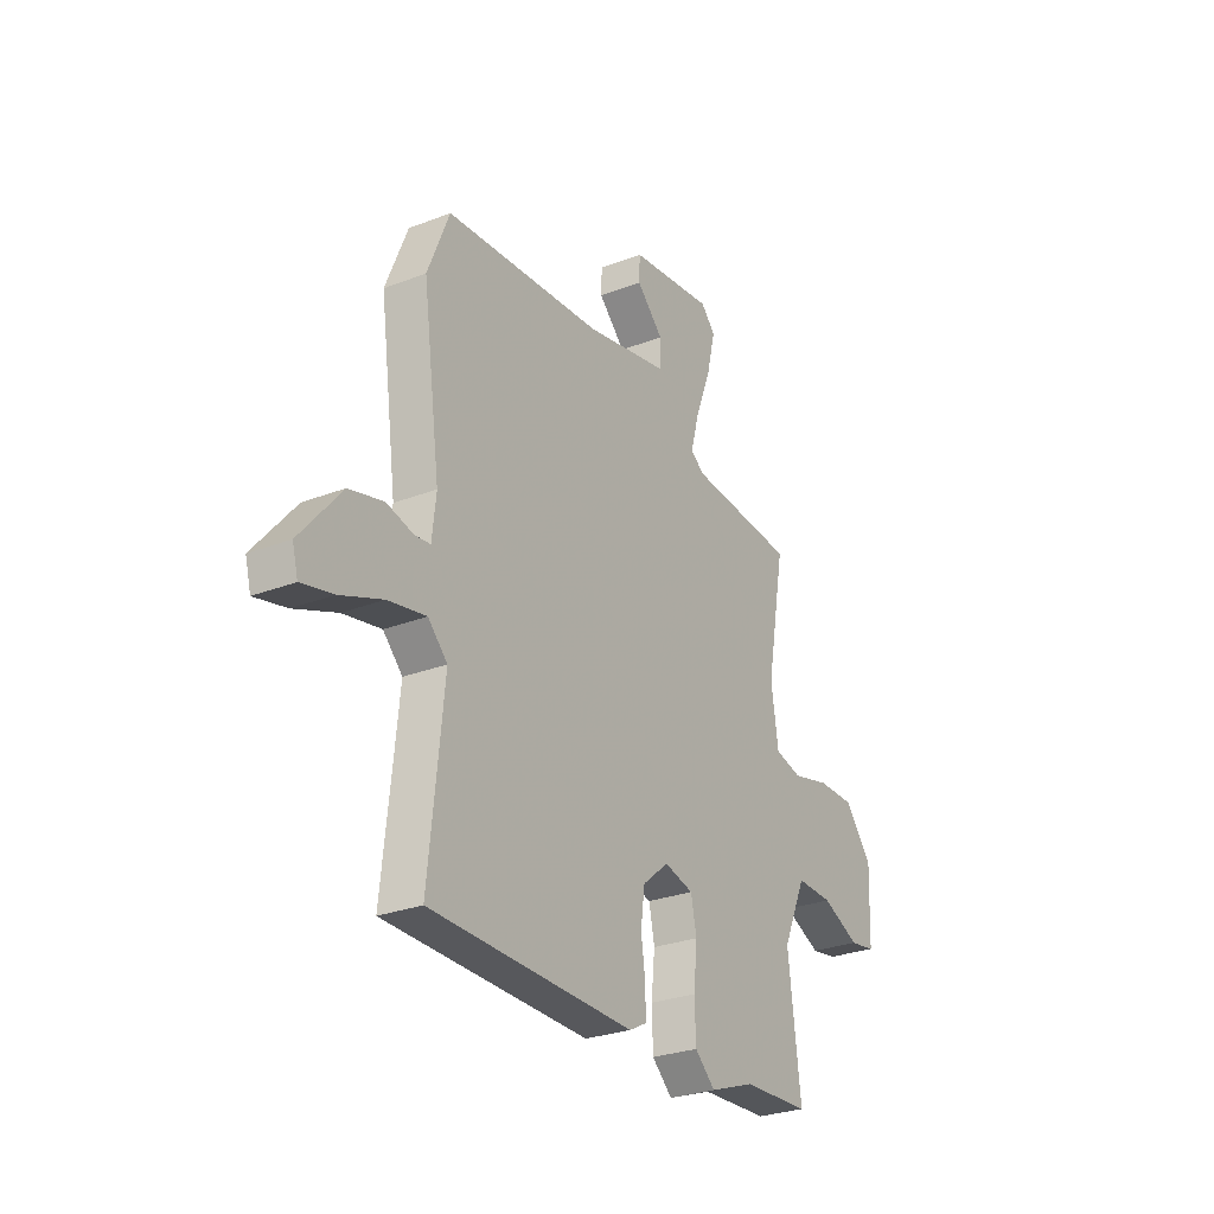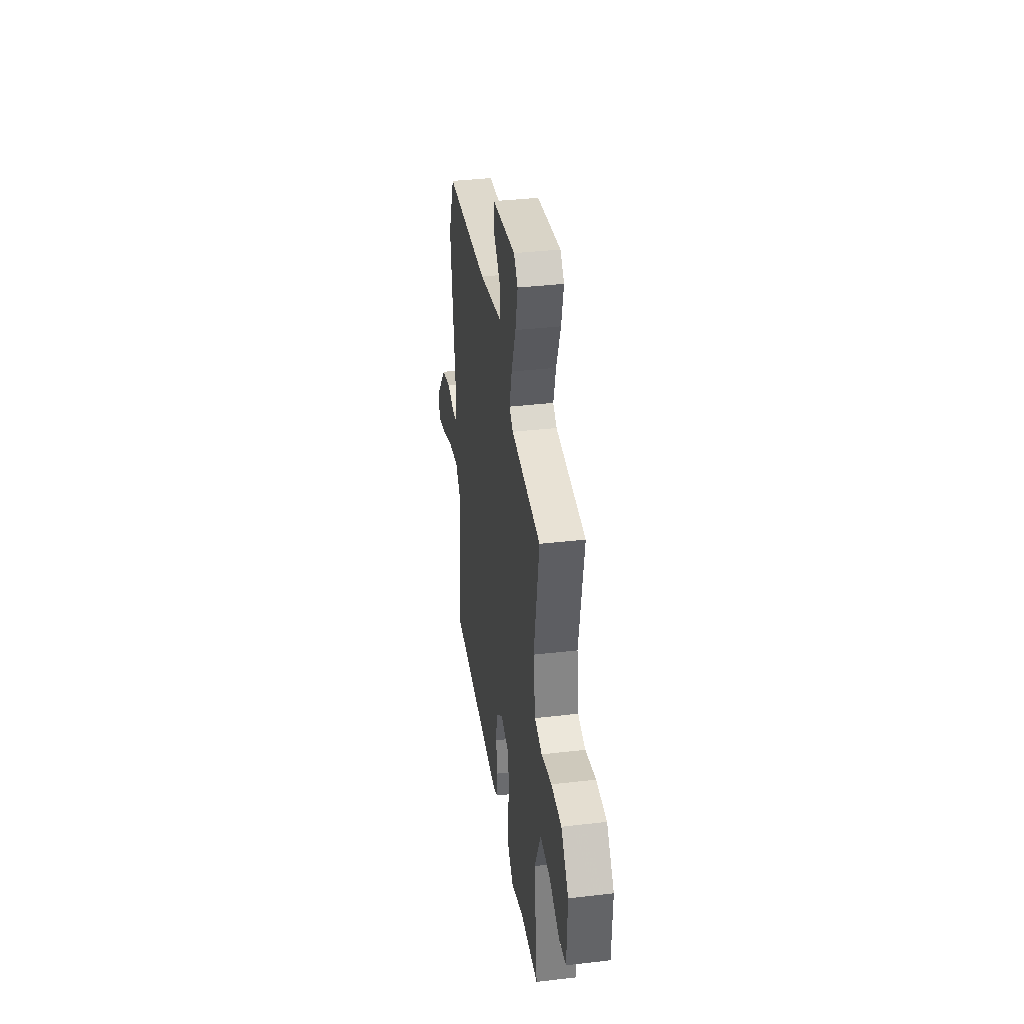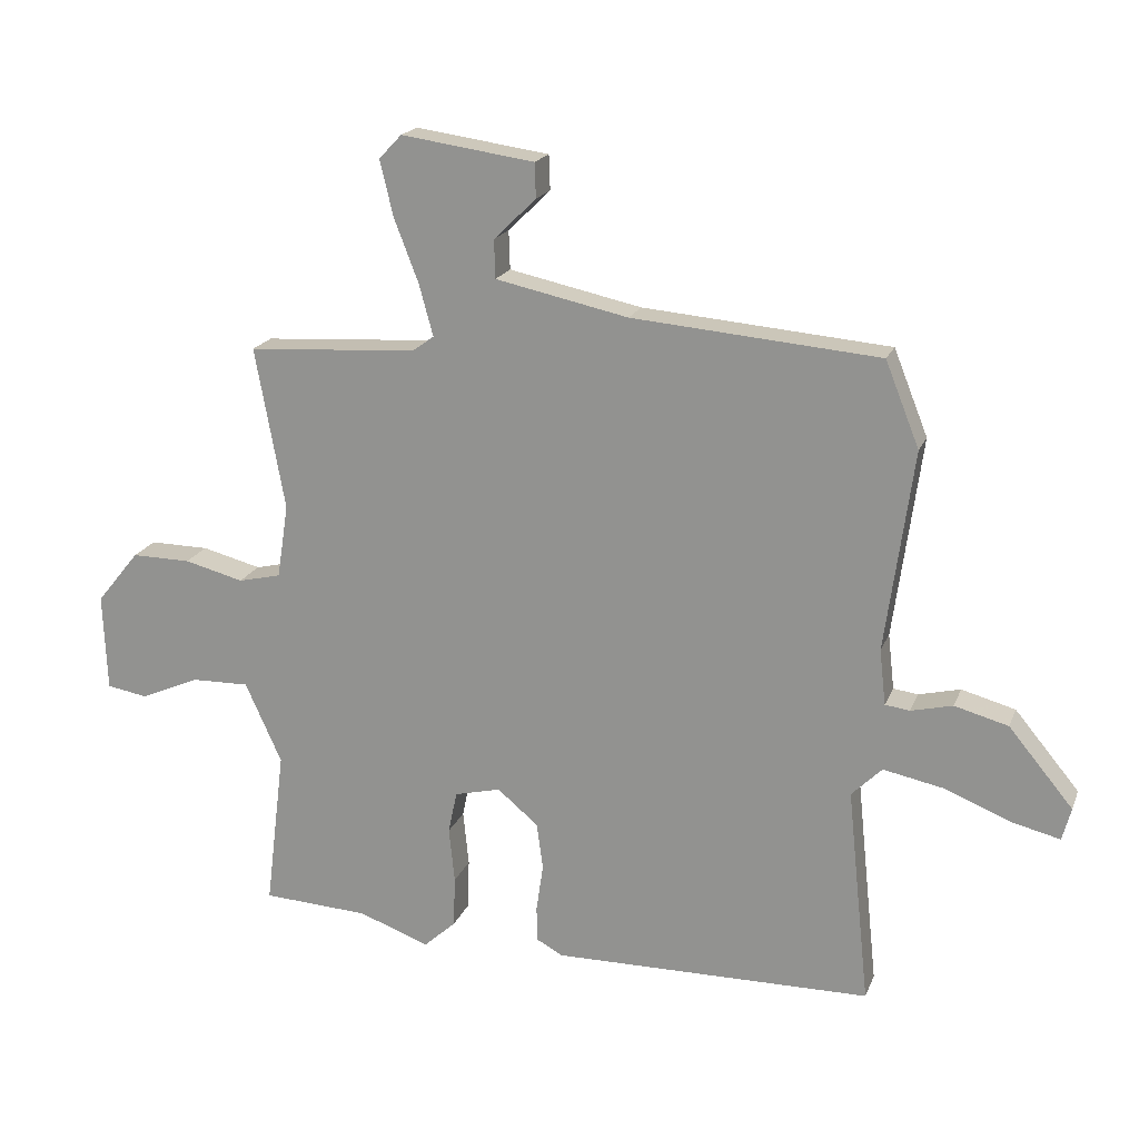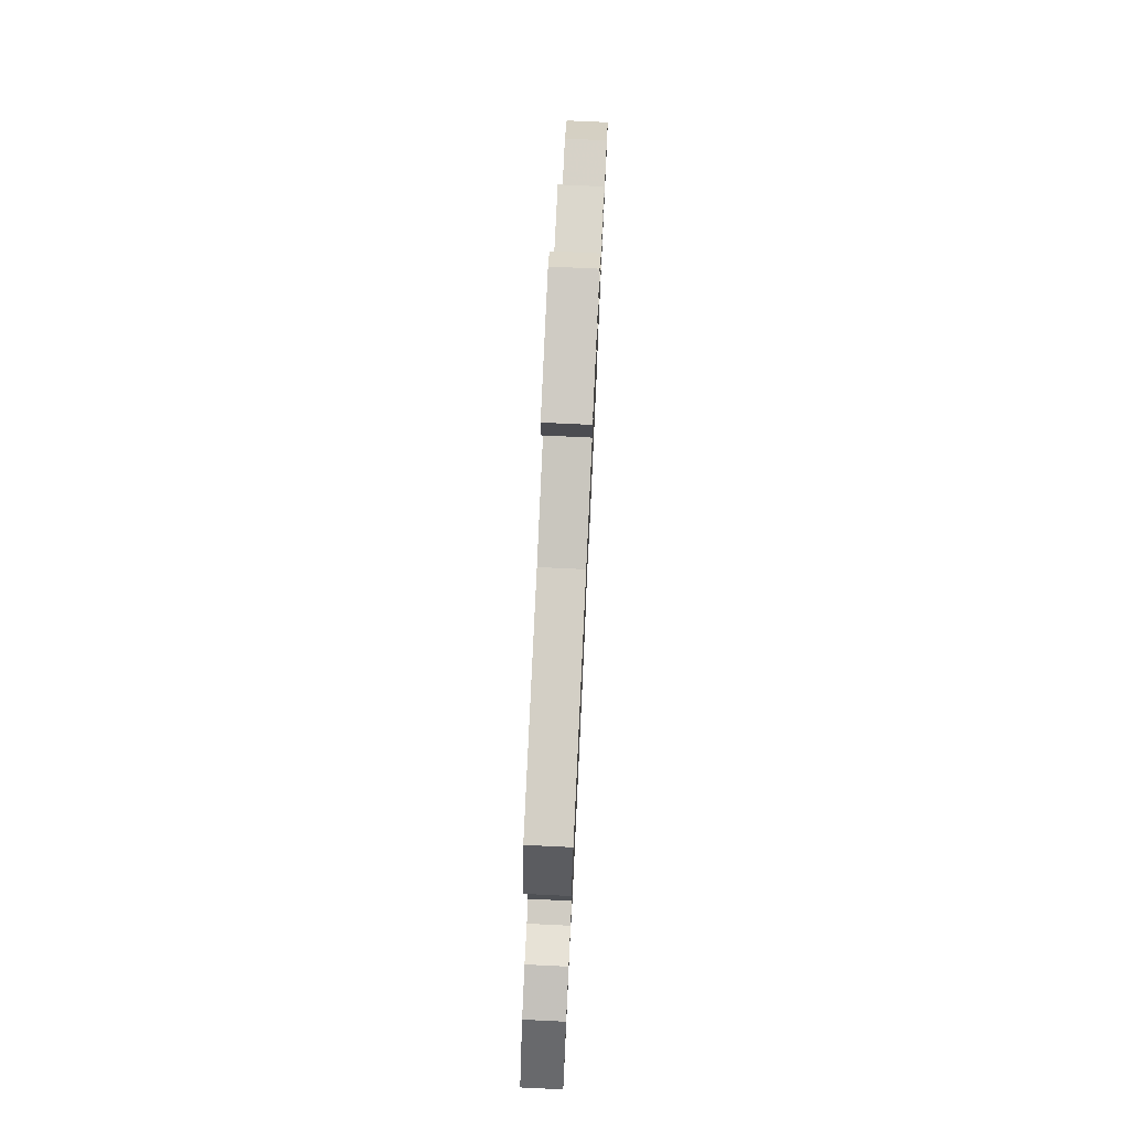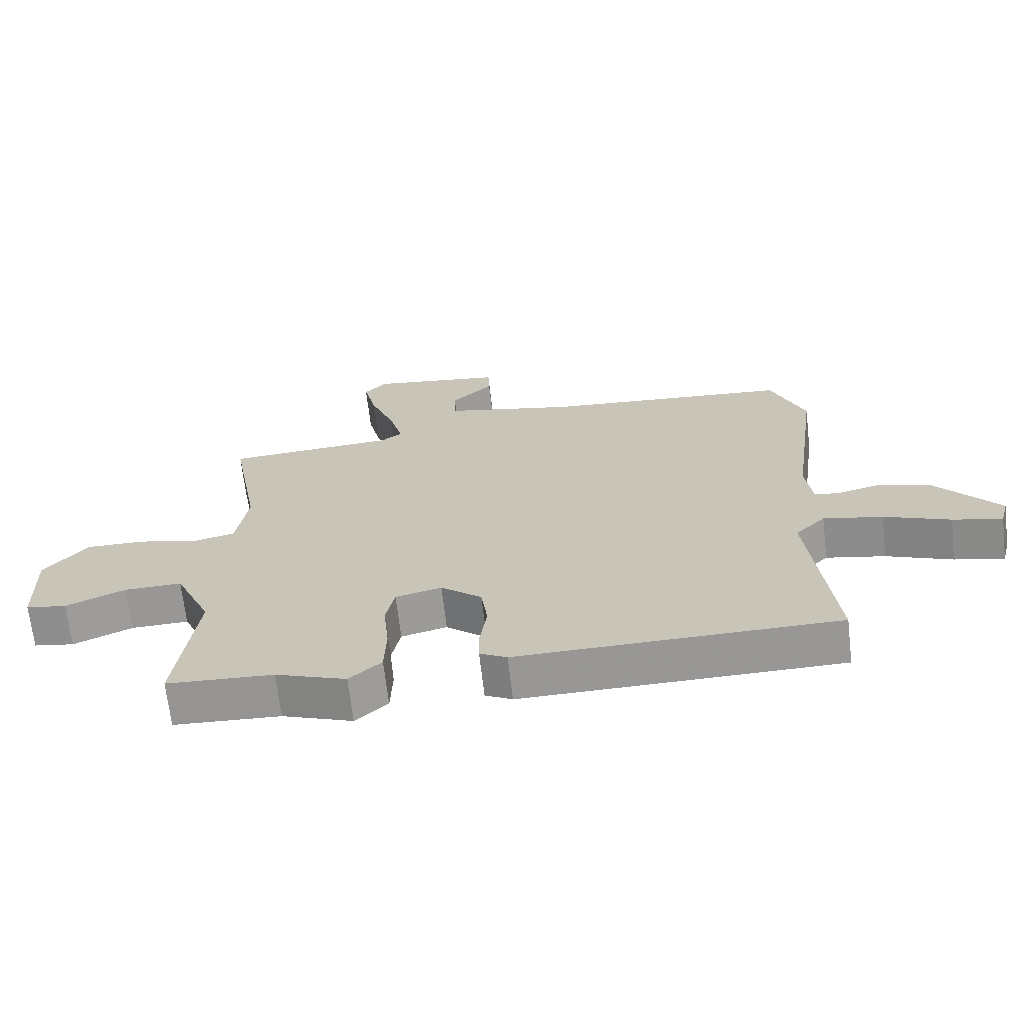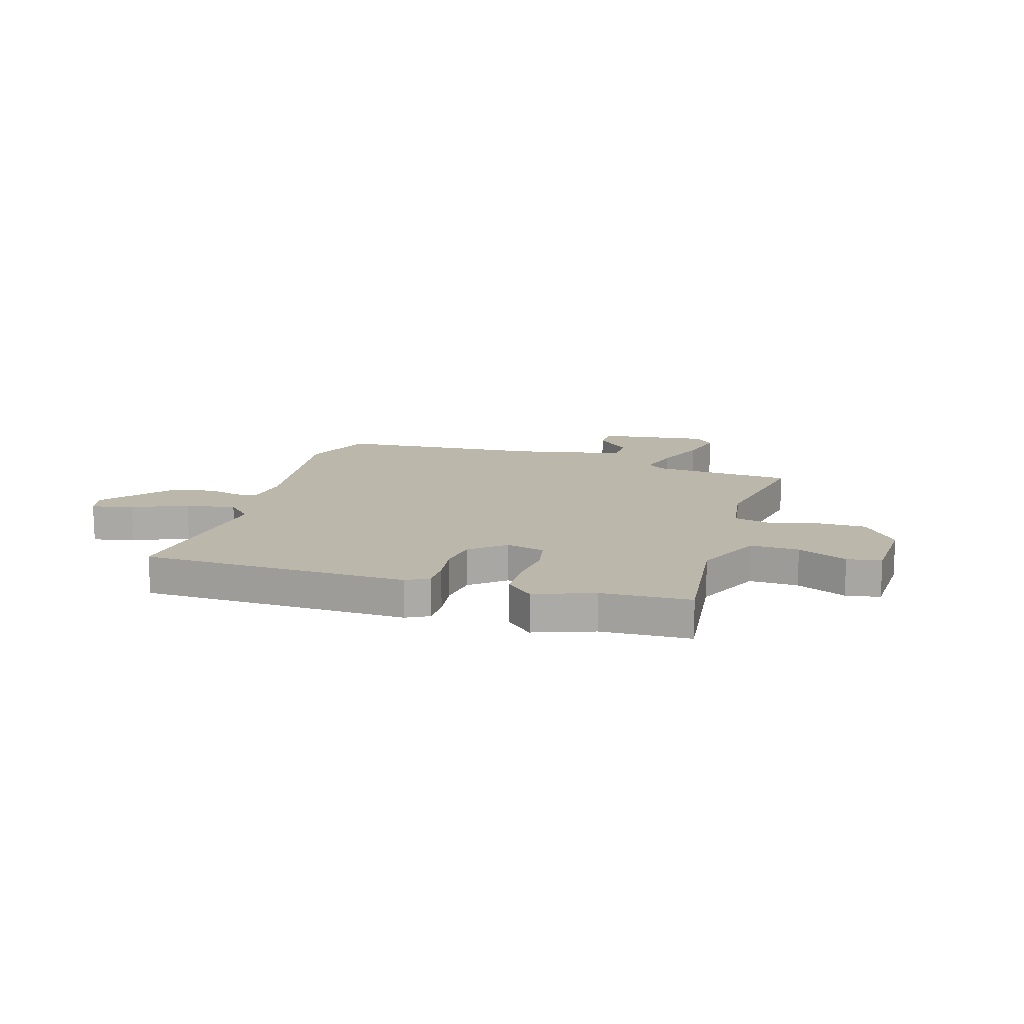
<metadata>
{"format":"obj","ext":"obj","renderer":"f3d","projection":"perspective","resolution":1024,"background":"white","views":[{"elev":-28.1,"azim":120.3,"up":"+Z"},{"elev":37.1,"azim":-98.5,"up":"+Z"},{"elev":19.0,"azim":17.3,"up":"+Z"},{"elev":76.8,"azim":92.7,"up":"+Z"},{"elev":-68.0,"azim":6.6,"up":"+Z"},{"elev":14.2,"azim":-162.8,"up":"+Y"}]}
</metadata>
<code>
v 0.481 0.07 -0.317
v 0.503 0.07 -0.526
v -0.003 0.07 -0.532
v -0.046 0.07 -0.509
v -0.046 0.07 -0.452
v -0.035 0.07 -0.377
v -0.045 0.07 -0.303
v -0.11 0.07 -0.249
v -0.183 0.07 -0.267
v -0.197 0.07 -0.334
v -0.188 0.07 -0.422
v -0.191 0.07 -0.503
v -0.242 0.07 -0.549
v -0.354 0.07 -0.508
v -0.523 0.07 -0.499
v -0.492 0.07 -0.246
v -0.55 0.07 -0.118
v -0.642 0.07 -0.12
v -0.736 0.07 -0.161
v -0.801 0.07 -0.15
v -0.807 0.07 0.005
v -0.739 0.07 0.089
v -0.645 0.07 0.088
v -0.551 0.07 0.064
v -0.483 0.07 0.08
v -0.465 0.07 0.198
v -0.512 0.07 0.455
v -0.243 0.07 0.472
v -0.209 0.07 0.497
v -0.231 0.07 0.578
v -0.27 0.07 0.679
v -0.291 0.07 0.767
v -0.255 0.07 0.805
v -0.044 0.07 0.775
v -0.042 0.07 0.72
v -0.109 0.07 0.655
v -0.107 0.07 0.594
v 0.103 0.07 0.549
v 0.494 0.07 0.516
v 0.548 0.07 0.381
v 0.504 0.07 0.062
v 0.514 0.07 -0.026
v 0.553 0.07 -0.031
v 0.619 0.07 -0.015
v 0.704 0.07 -0.038
v 0.806 0.07 -0.161
v 0.792 0.07 -0.213
v 0.714 0.07 -0.194
v 0.609 0.07 -0.152
v 0.515 0.07 -0.133
v 0.467 0.07 -0.181
v 0.481 0 -0.317
v 0.503 0 -0.526
v -0.003 0 -0.532
v -0.046 0 -0.509
v -0.046 0 -0.452
v -0.035 0 -0.377
v -0.045 0 -0.303
v -0.11 0 -0.249
v -0.183 0 -0.267
v -0.197 0 -0.334
v -0.188 0 -0.422
v -0.191 0 -0.503
v -0.242 0 -0.549
v -0.354 0 -0.508
v -0.523 0 -0.499
v -0.492 0 -0.246
v -0.55 0 -0.118
v -0.642 0 -0.12
v -0.736 0 -0.161
v -0.801 0 -0.15
v -0.807 0 0.005
v -0.739 0 0.089
v -0.645 0 0.088
v -0.551 0 0.064
v -0.483 0 0.08
v -0.465 0 0.198
v -0.512 0 0.455
v -0.243 0 0.472
v -0.209 0 0.497
v -0.231 0 0.578
v -0.27 0 0.679
v -0.291 0 0.767
v -0.255 0 0.805
v -0.044 0 0.775
v -0.042 0 0.72
v -0.109 0 0.655
v -0.107 0 0.594
v 0.103 0 0.549
v 0.494 0 0.516
v 0.548 0 0.381
v 0.504 0 0.062
v 0.514 0 -0.026
v 0.553 0 -0.031
v 0.619 0 -0.015
v 0.704 0 -0.038
v 0.806 0 -0.161
v 0.792 0 -0.213
v 0.714 0 -0.194
v 0.609 0 -0.152
v 0.515 0 -0.133
v 0.467 0 -0.181
f 47 48 49
f 46 47 49
f 45 46 49
f 44 45 49
f 43 44 49
f 42 43 49 50
f 41 42 50 51
f 40 41 51
f 39 40 51
f 38 39 51
f 34 35 36
f 33 34 36
f 32 33 36
f 31 32 36
f 30 31 36
f 29 30 36 37
f 26 27 28
f 25 26 28 29
f 22 23 24
f 21 22 24
f 20 21 24
f 19 20 24
f 18 19 24
f 17 18 24 25
f 37 38 51
f 29 37 51
f 25 29 51
f 17 25 51
f 16 17 51
f 12 13 14
f 11 12 14
f 10 11 14
f 4 5 6
f 3 4 6
f 2 3 6
f 1 2 6
f 1 6 7
f 51 1 7 8
f 14 15 16
f 10 14 16
f 9 10 16
f 8 9 16
f 8 16 51
f 100 99 98
f 100 98 97
f 100 97 96
f 100 96 95
f 100 95 94
f 101 100 94 93
f 102 101 93 92
f 102 92 91
f 102 91 90
f 102 90 89
f 87 86 85
f 87 85 84
f 87 84 83
f 87 83 82
f 87 82 81
f 88 87 81 80
f 79 78 77
f 80 79 77 76
f 75 74 73
f 75 73 72
f 75 72 71
f 75 71 70
f 75 70 69
f 76 75 69 68
f 102 89 88
f 102 88 80
f 102 80 76
f 102 76 68
f 102 68 67
f 65 64 63
f 65 63 62
f 65 62 61
f 57 56 55
f 57 55 54
f 57 54 53
f 57 53 52
f 58 57 52
f 59 58 52 102
f 67 66 65
f 67 65 61
f 67 61 60
f 67 60 59
f 102 67 59
f 1 52 53 2
f 2 53 54 3
f 3 54 55 4
f 4 55 56 5
f 5 56 57 6
f 6 57 58 7
f 7 58 59 8
f 8 59 60 9
f 9 60 61 10
f 10 61 62 11
f 11 62 63 12
f 12 63 64 13
f 13 64 65 14
f 14 65 66 15
f 15 66 67 16
f 16 67 68 17
f 17 68 69 18
f 18 69 70 19
f 19 70 71 20
f 20 71 72 21
f 21 72 73 22
f 22 73 74 23
f 23 74 75 24
f 24 75 76 25
f 25 76 77 26
f 26 77 78 27
f 27 78 79 28
f 28 79 80 29
f 29 80 81 30
f 30 81 82 31
f 31 82 83 32
f 32 83 84 33
f 33 84 85 34
f 34 85 86 35
f 35 86 87 36
f 36 87 88 37
f 37 88 89 38
f 38 89 90 39
f 39 90 91 40
f 40 91 92 41
f 41 92 93 42
f 42 93 94 43
f 43 94 95 44
f 44 95 96 45
f 45 96 97 46
f 46 97 98 47
f 47 98 99 48
f 48 99 100 49
f 49 100 101 50
f 50 101 102 51
f 51 102 52 1

</code>
